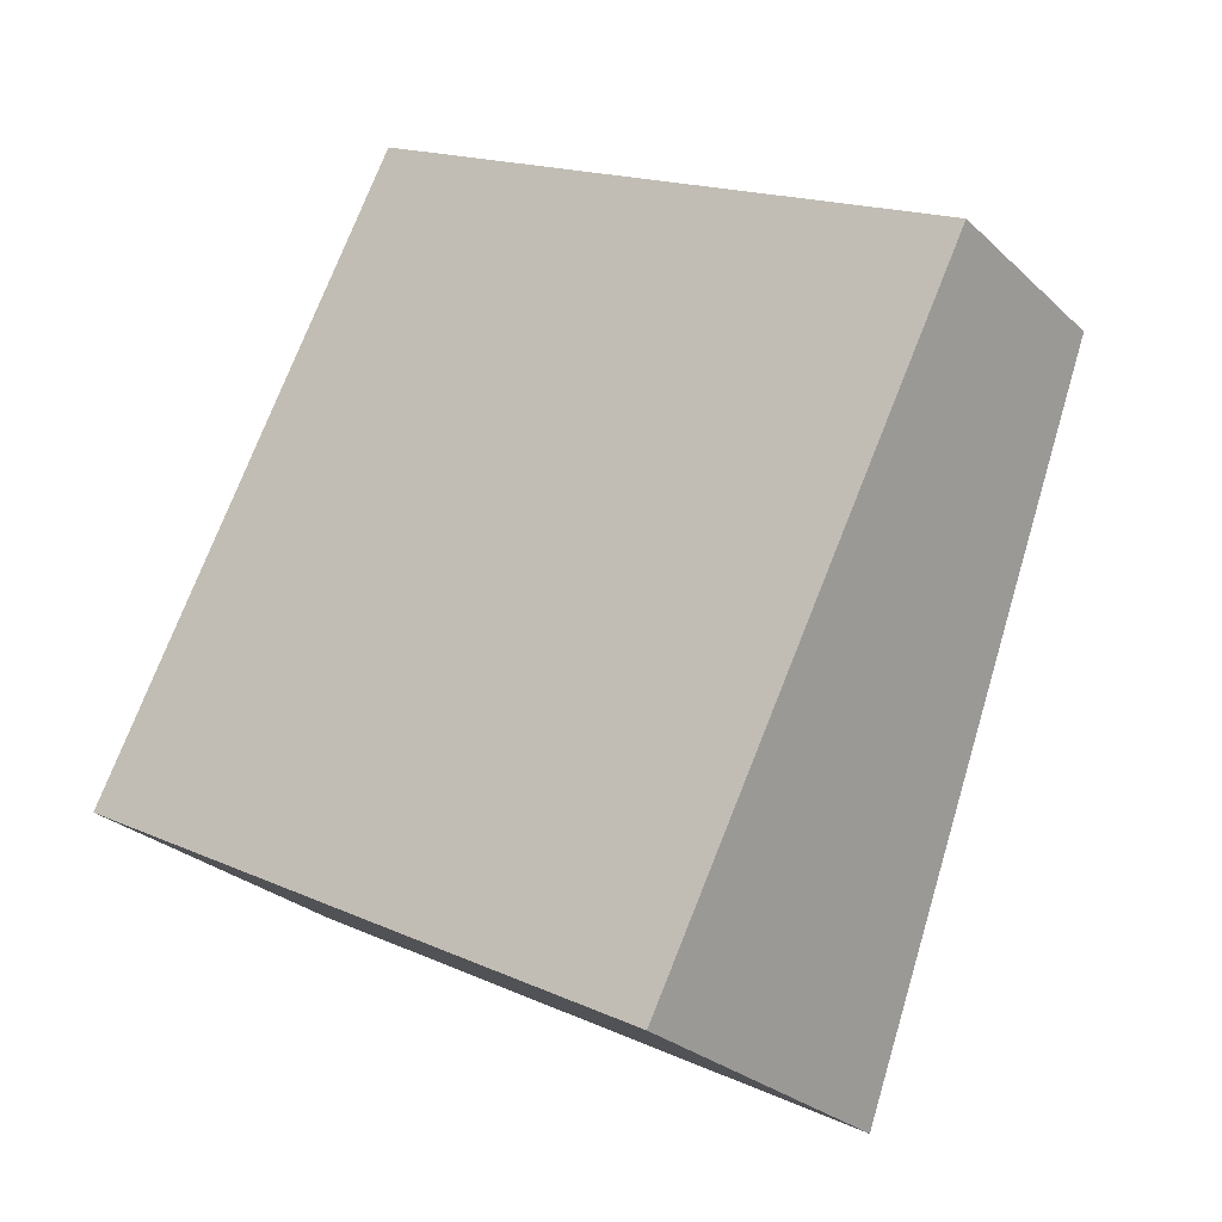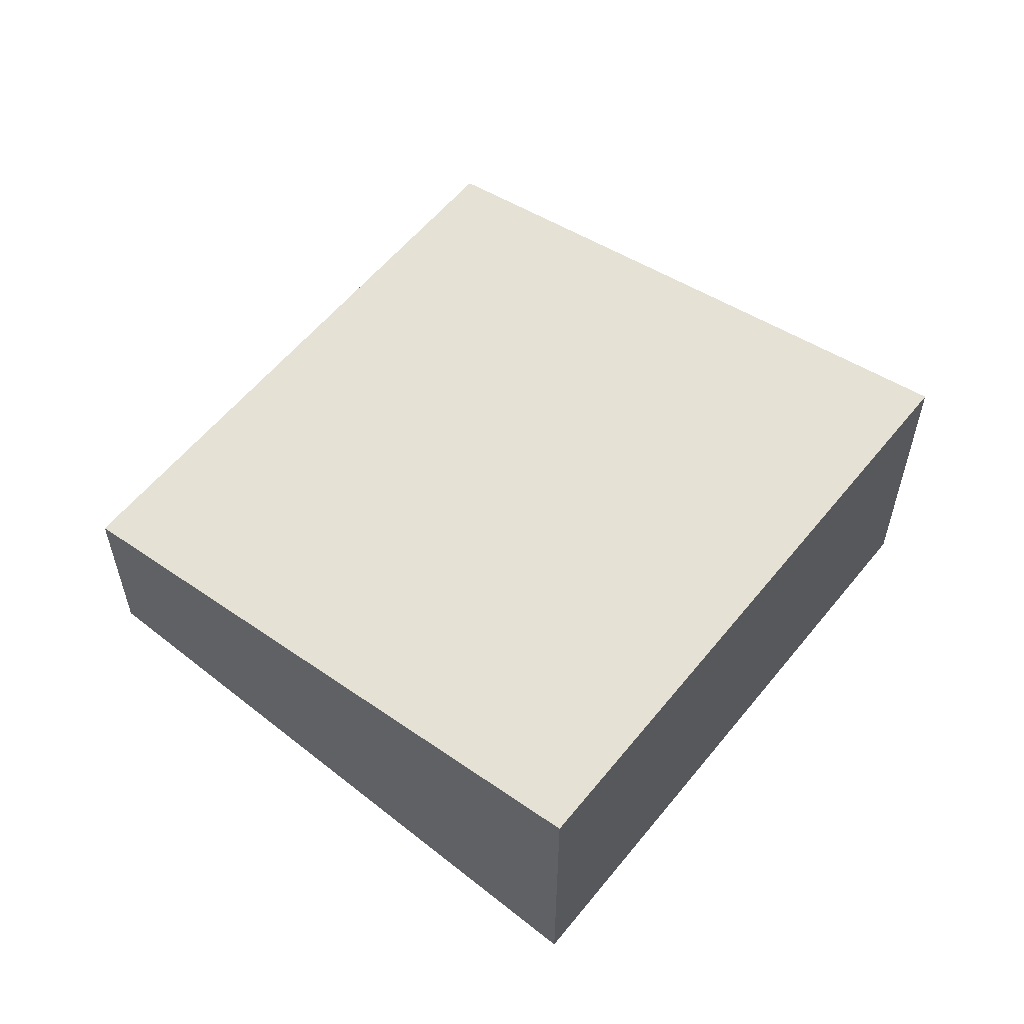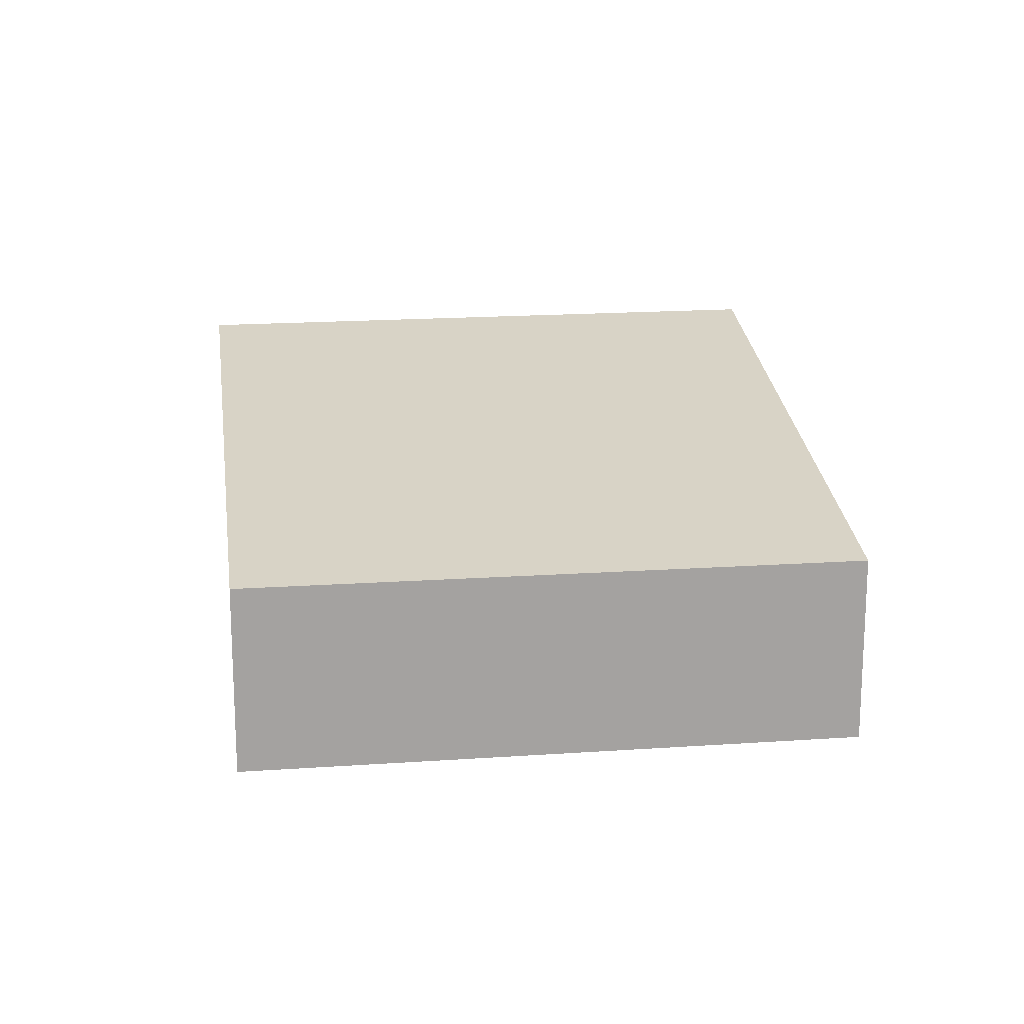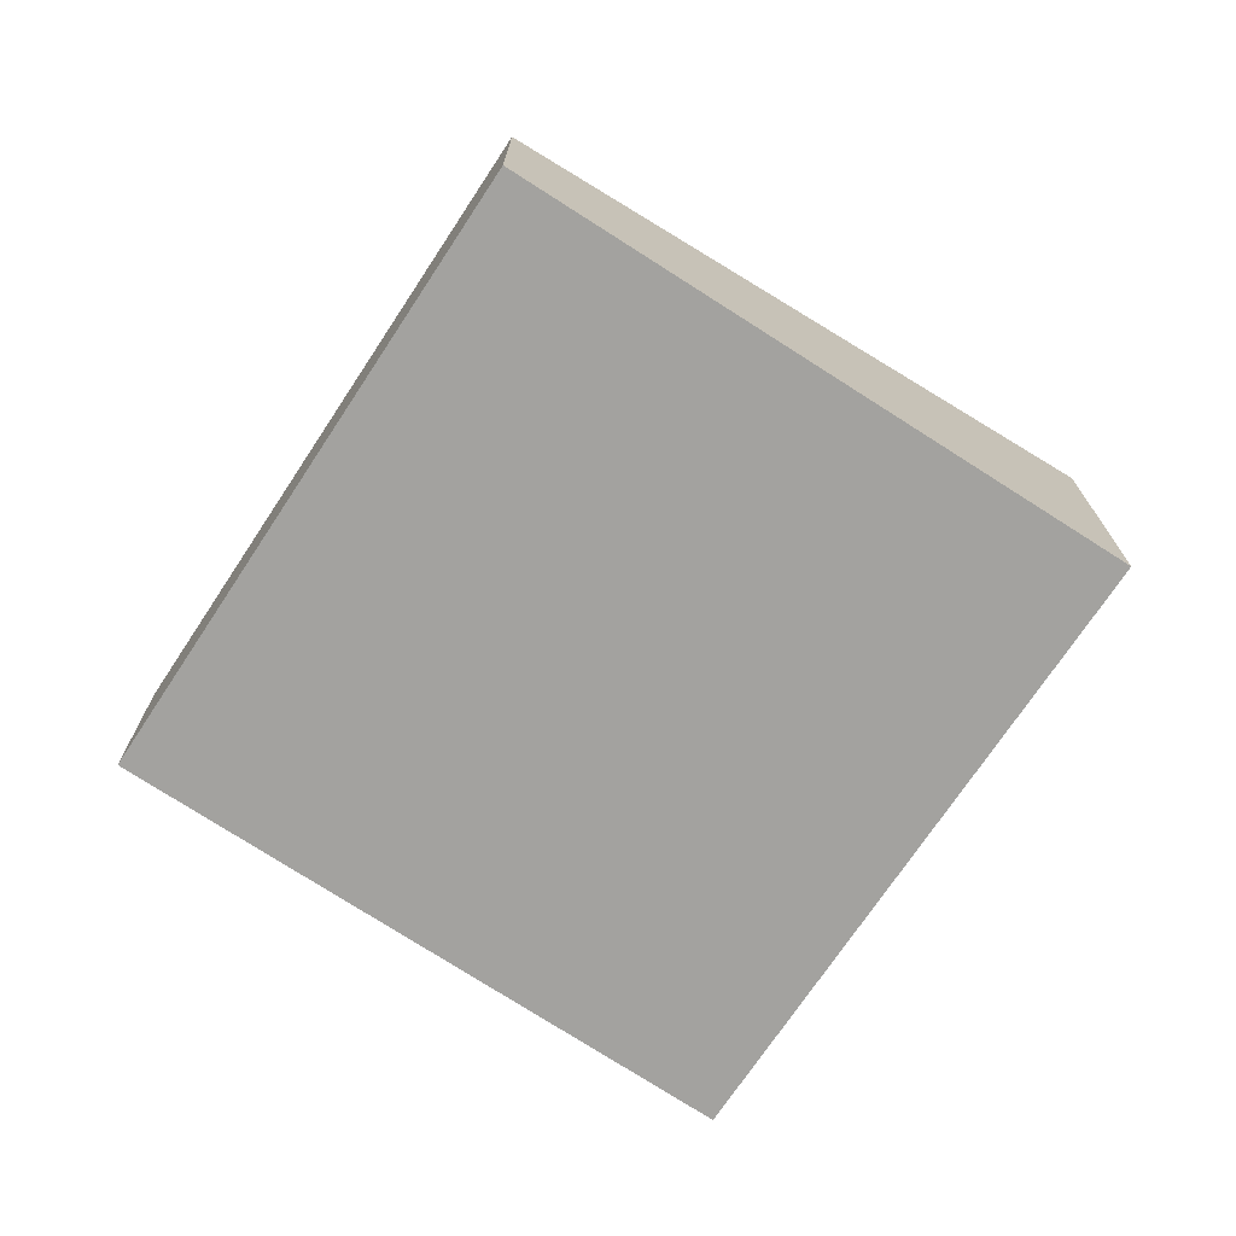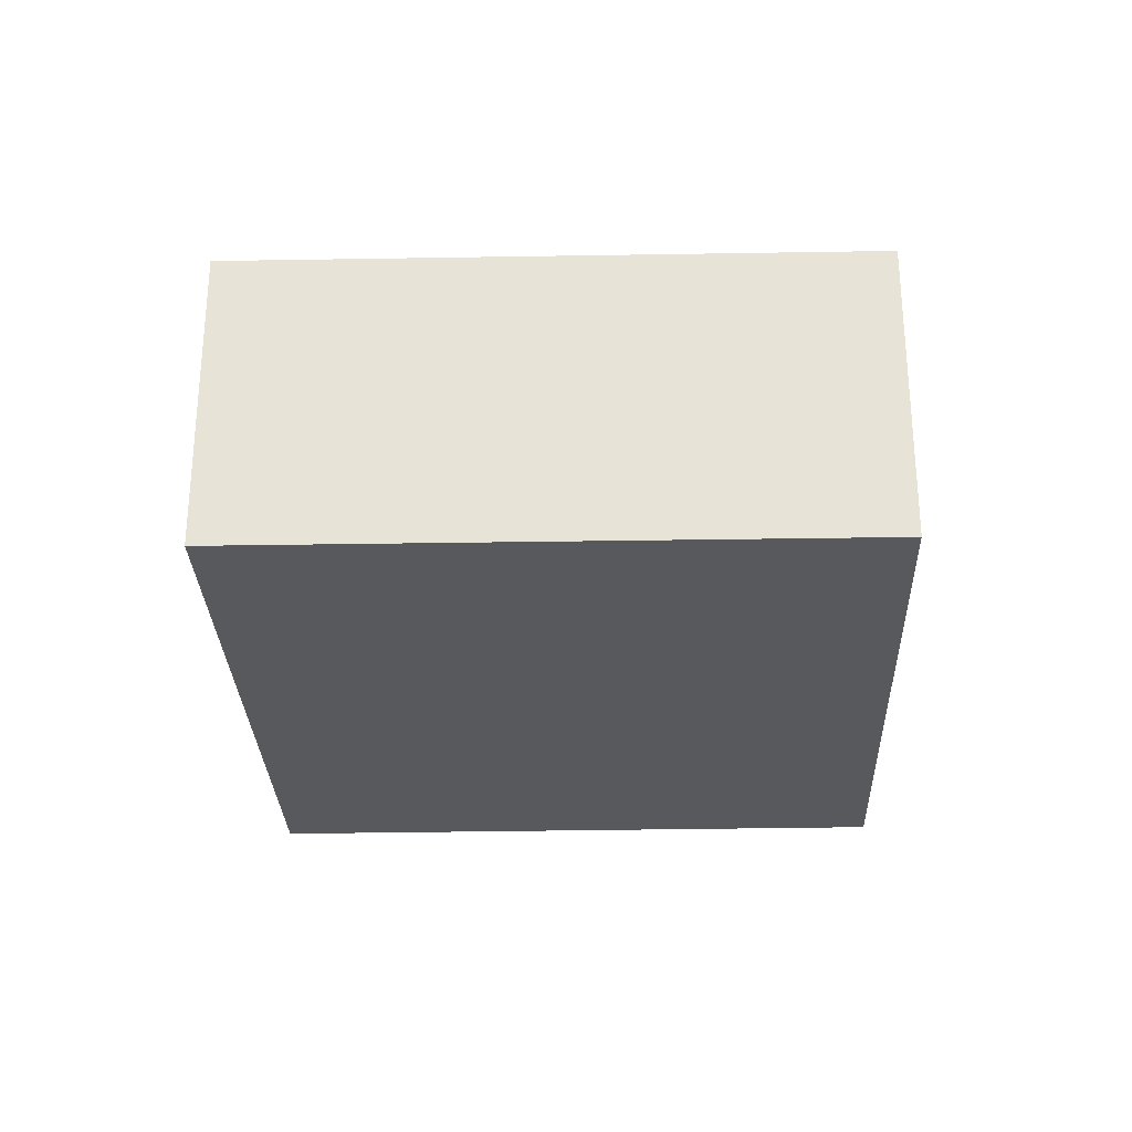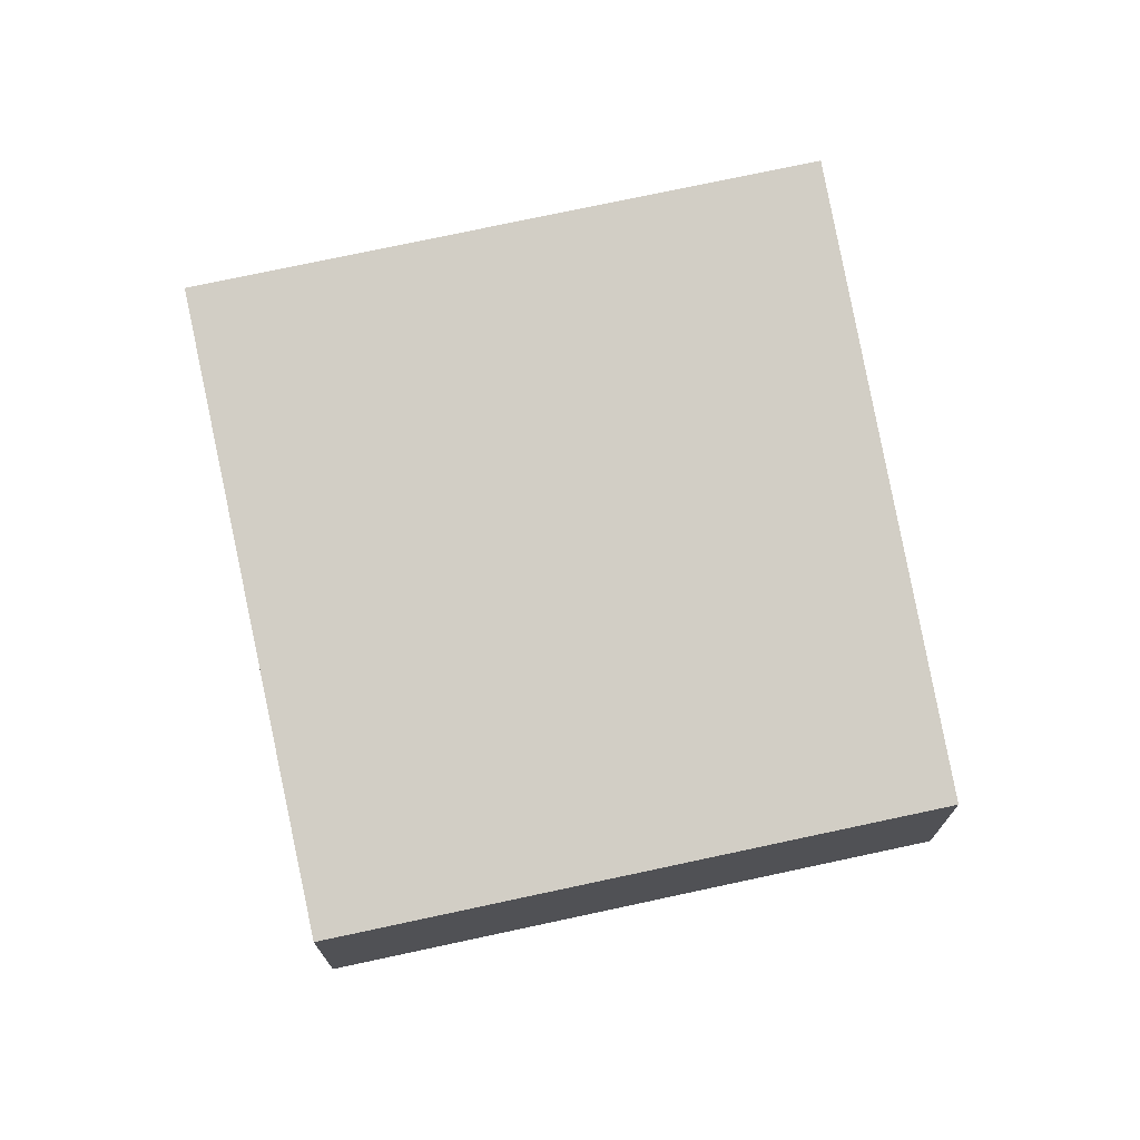
<metadata>
{"format":"obj","ext":"obj","renderer":"f3d","projection":"perspective","resolution":1024,"background":"white","views":[{"elev":-26.6,"azim":35.0,"up":"+Z"},{"elev":58.1,"azim":156.5,"up":"+Y"},{"elev":17.7,"azim":19.9,"up":"+Y"},{"elev":-72.6,"azim":84.3,"up":"+Y"},{"elev":-29.4,"azim":-150.6,"up":"+Y"},{"elev":73.0,"azim":15.6,"up":"+Y"}]}
</metadata>
<code>
v  0 3.055 1.871e-16
v  8.499 1.896 2.673
v  5.624 3.055 -2.989
v  2.941 1.902 5.593
v  5.624 1.83e-16 -2.989
v  0 0 0
v  2.941 -3.425e-16 5.593
v  8.499 -1.637e-16 2.673
g defaultobject
f 1 2 3
f 2 1 4
f 5 1 3
f 1 5 6
f 6 4 1
f 4 6 7
f 7 2 4
f 2 7 8
f 2 5 3
f 5 2 8
f 8 6 5
f 6 8 7

</code>
